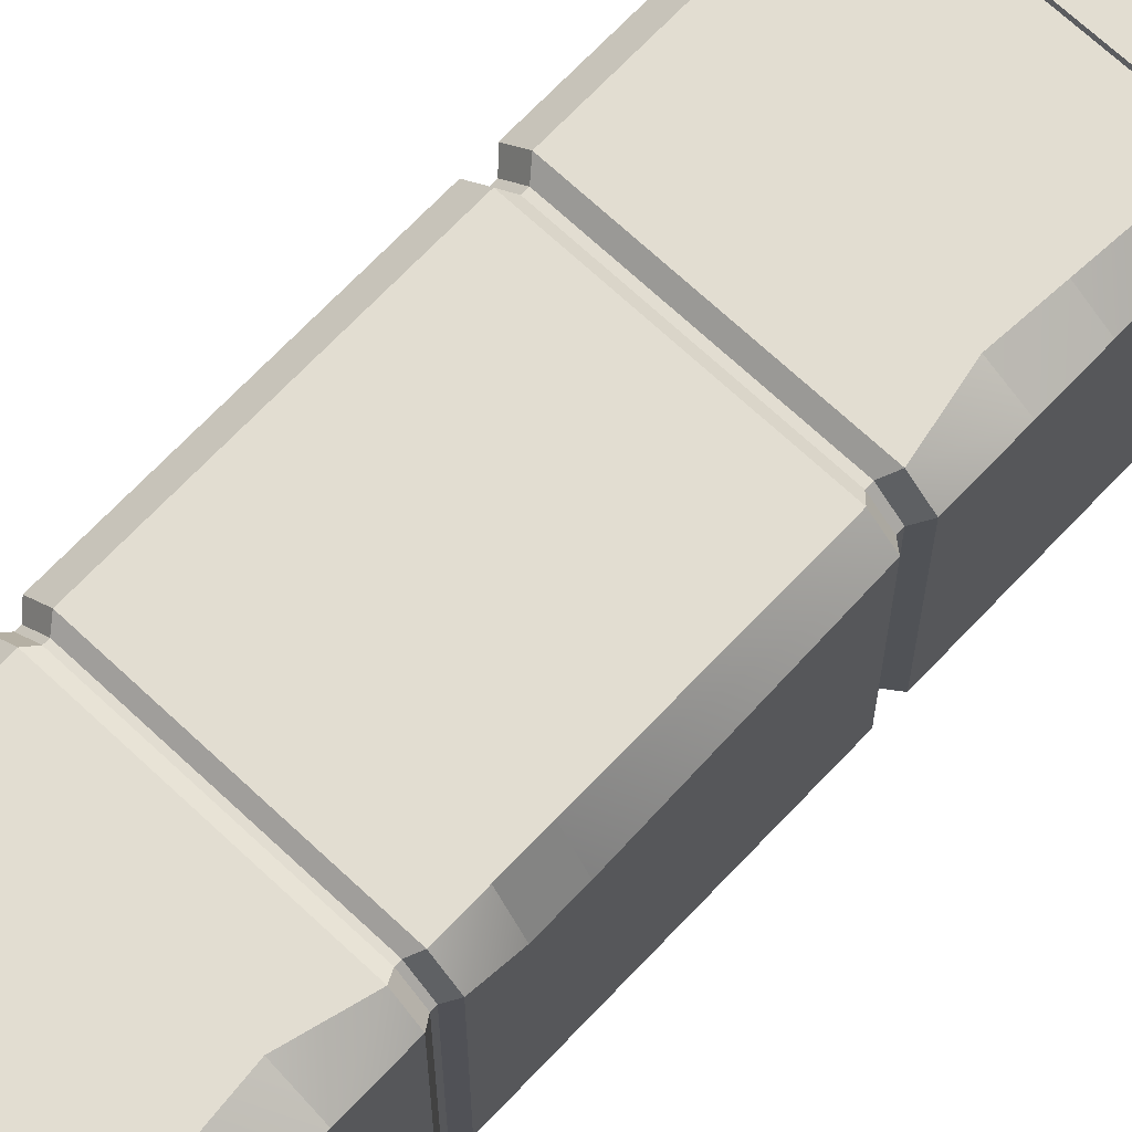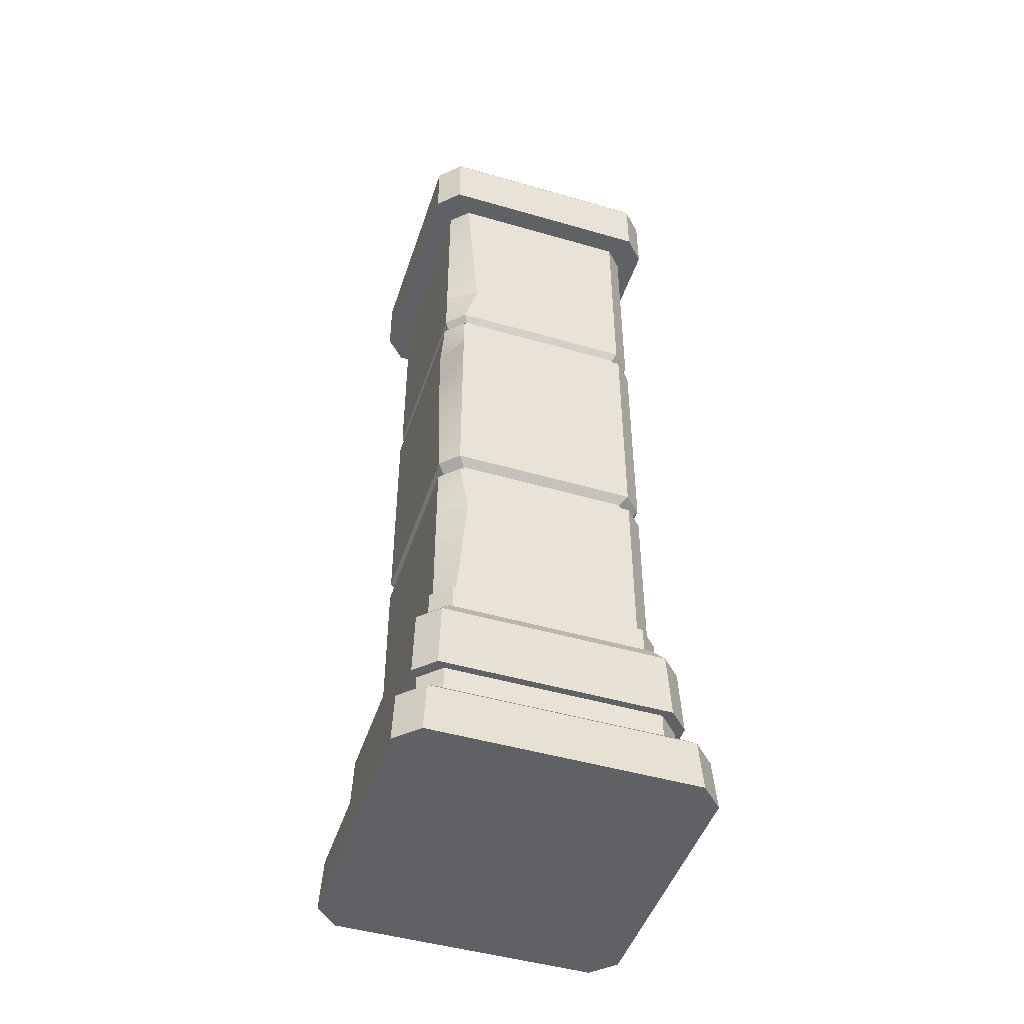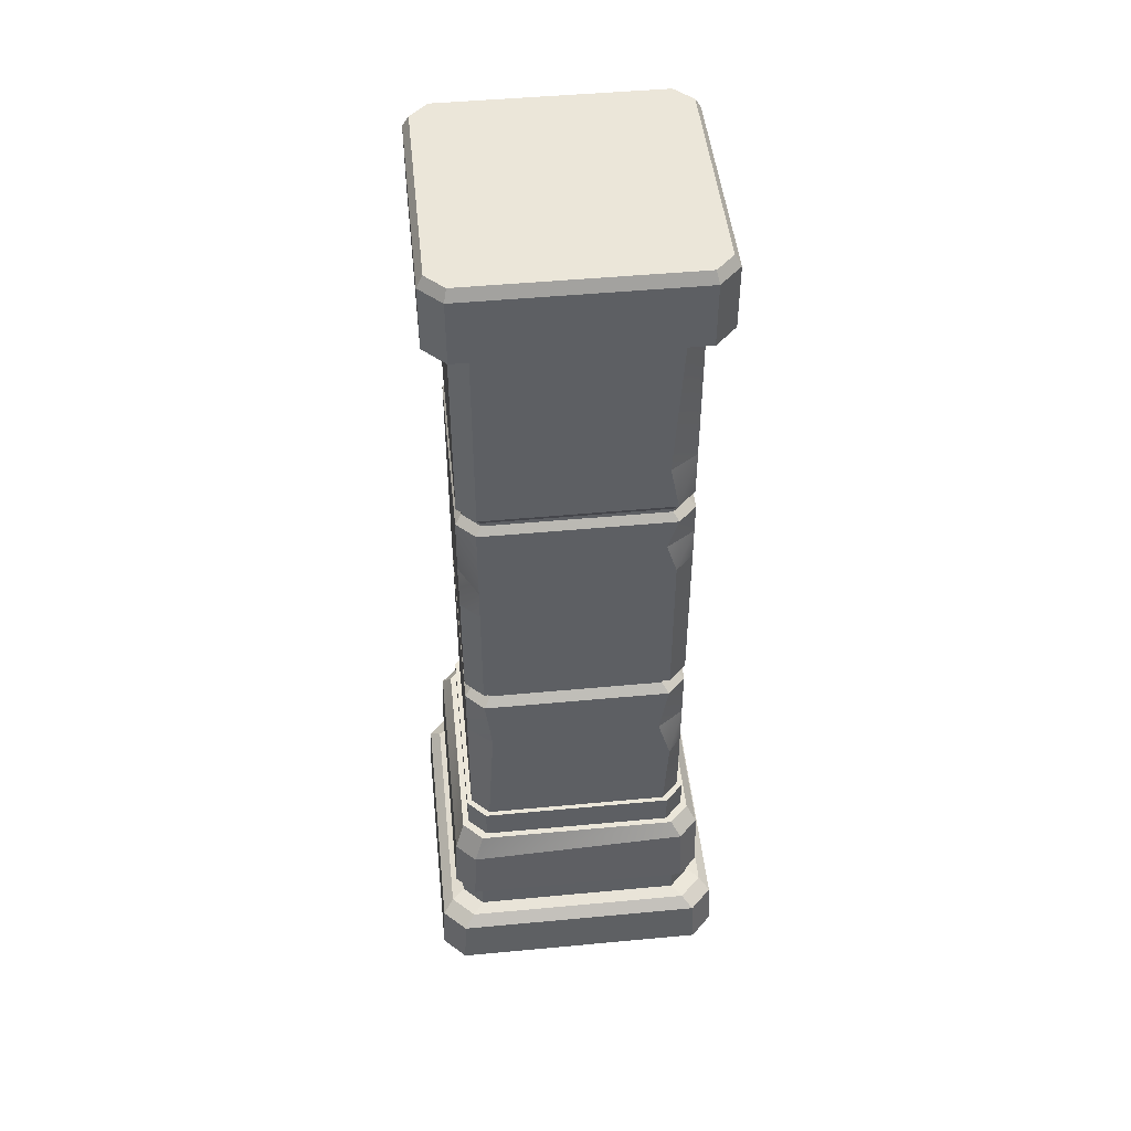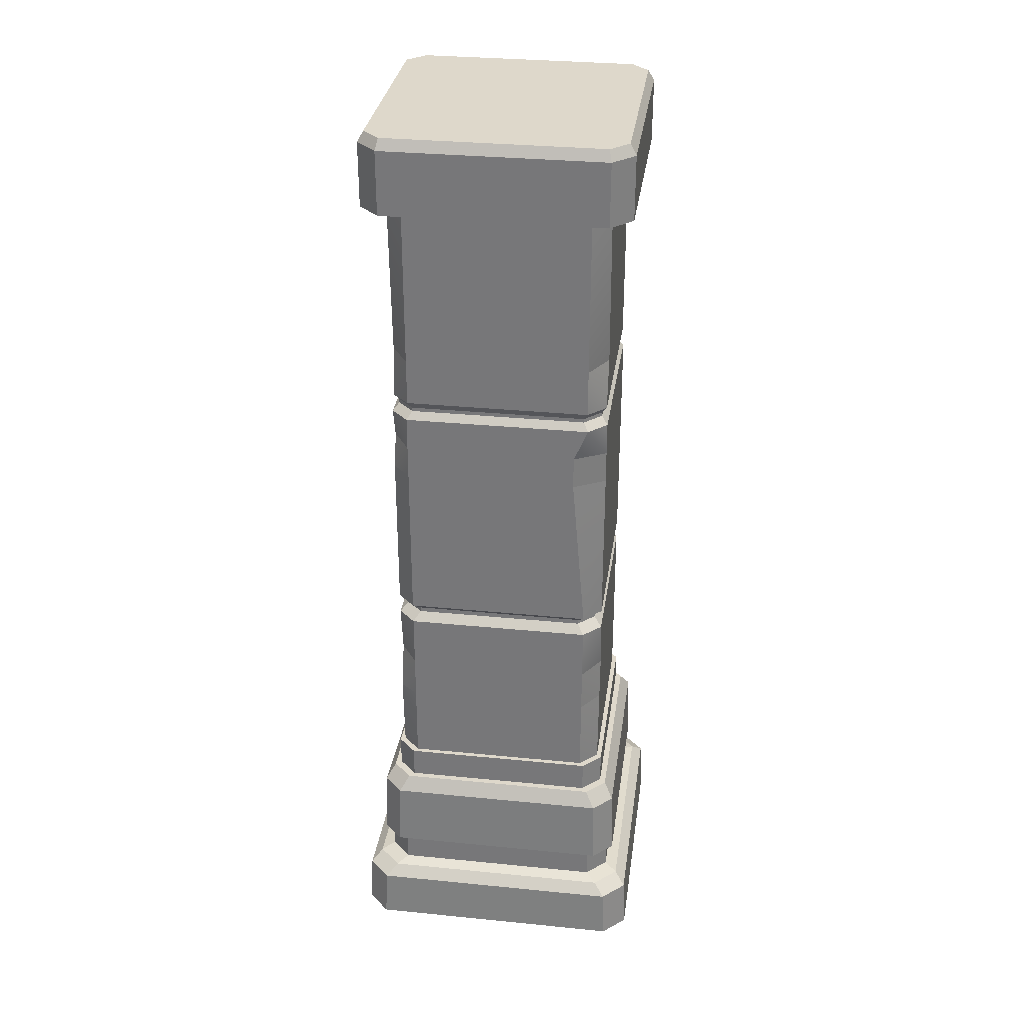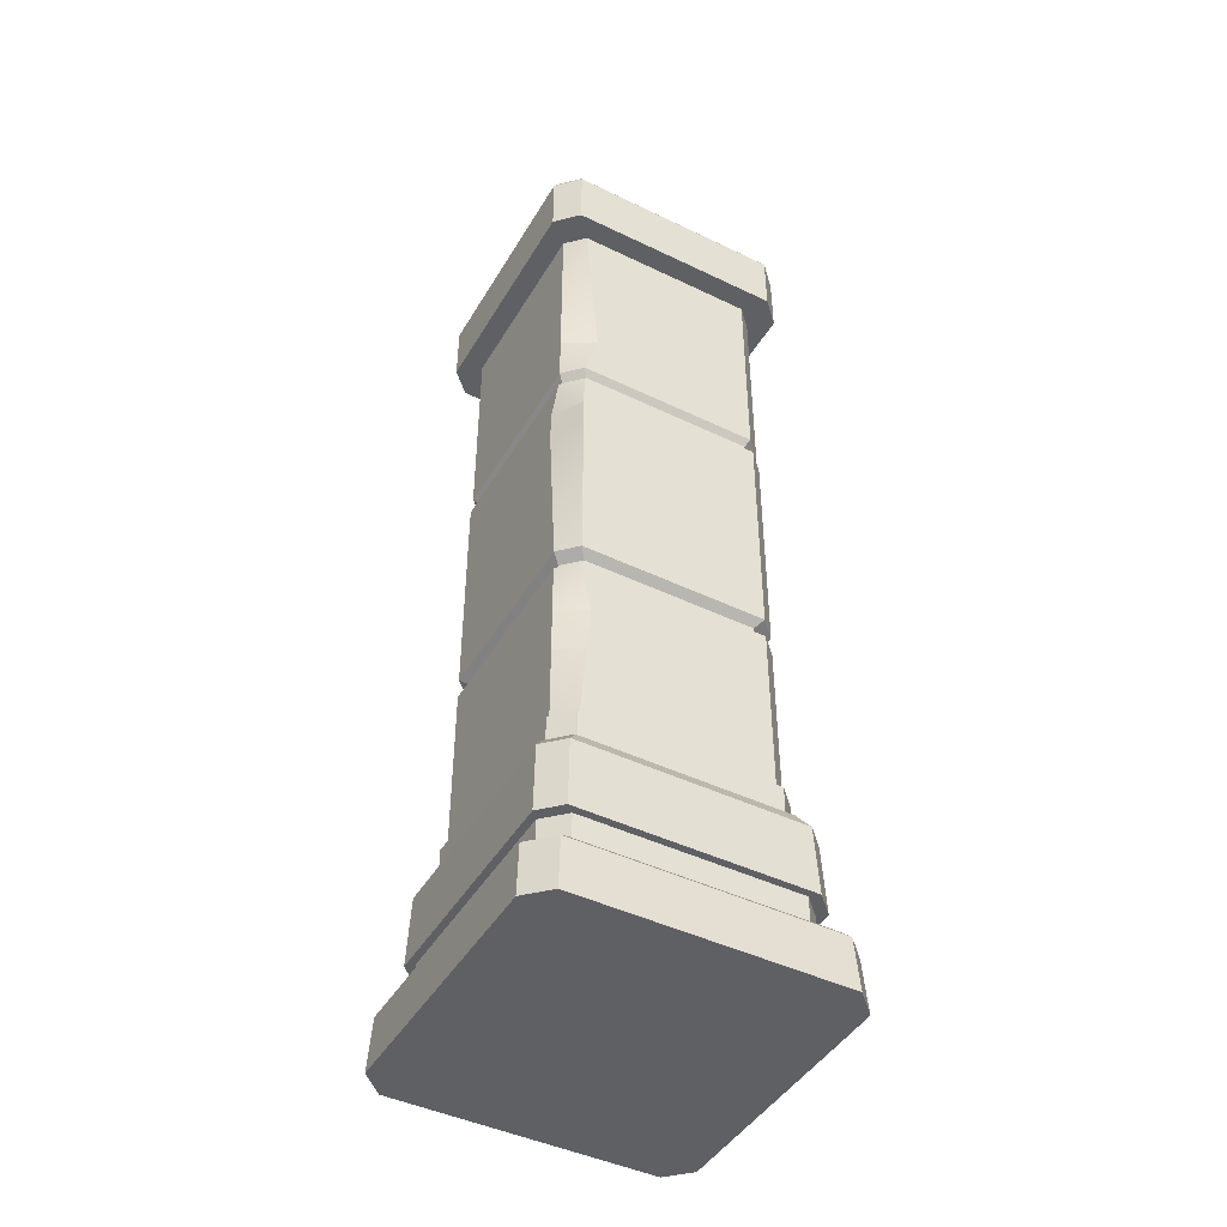
<metadata>
{"format":"obj","ext":"obj","renderer":"f3d","projection":"perspective","resolution":1024,"background":"white","views":[{"elev":68.6,"azim":-136.7,"up":"+Z"},{"elev":-47.5,"azim":-18.1,"up":"+Y"},{"elev":47.7,"azim":174.0,"up":"+Y"},{"elev":31.6,"azim":-82.0,"up":"+Y"},{"elev":-45.1,"azim":-29.1,"up":"+Y"}]}
</metadata>
<code>
o Column
v 0.5407 0.5089 0.4538
v 0.5407 0.5089 -0.4538
v -0.5407 0.5089 0.4538
v -0.5407 0.5089 -0.4538
v -0.4538 0.2906 -0.5407
v -0.5407 0.2906 -0.4538
v -0.5407 0.2906 0.4538
v -0.4538 0.2906 0.5407
v 0.4538 0.2906 0.5407
v 0.5407 0.2906 0.4538
v 0.5407 0.2906 -0.4538
v 0.4538 0.2906 -0.5407
v 0.5563 0.008336 -0.6521
v 0.6521 0.008336 -0.5563
v 0.6521 0.008336 0.5563
v 0.5563 0.008336 0.6521
v -0.6521 0.008336 -0.5563
v -0.5563 0.008336 -0.6521
v -0.5563 0.008336 0.6521
v -0.6521 0.008336 0.5563
v 0.5956 0.2774 -0.4998
v 0.4998 0.2774 -0.5956
v 0.6412 0.2318 -0.5454
v 0.5454 0.2318 -0.6412
v 0.4998 0.2774 0.5956
v 0.5956 0.2774 0.4998
v 0.5454 0.2318 0.6412
v 0.6412 0.2318 0.5454
v -0.4998 0.2774 -0.5956
v -0.5956 0.2774 -0.4998
v -0.5454 0.2318 -0.6412
v -0.6412 0.2318 -0.5454
v -0.5956 0.2774 0.4998
v -0.4998 0.2774 0.5956
v -0.6412 0.2318 0.5454
v -0.5454 0.2318 0.6412
v 0.4538 0.5089 -0.5407
v -0.4538 0.5089 -0.5407
v -0.4538 0.5089 0.5407
v 0.4538 0.5089 0.5407
v -0.4161 0.7952 -0.4959
v -0.4959 0.7952 -0.4161
v -0.4959 0.7952 0.4161
v -0.4161 0.7952 0.4959
v 0.4161 0.9337 -0.4959
v -0.4161 0.9337 -0.4959
v 0.4959 0.9337 0.4161
v 0.4959 0.9337 -0.4161
v -0.4959 0.9337 0.4161
v -0.4959 0.9337 -0.4161
v 0.4161 0.9337 0.4959
v -0.4161 0.9337 0.4959
v 0.4872 0.4319 -0.5711
v 0.5711 0.4319 -0.4872
v 0.5711 0.4319 0.4872
v 0.4872 0.4319 0.5711
v -0.5711 0.4319 -0.4872
v -0.4872 0.4319 -0.5711
v -0.4872 0.4319 0.5711
v -0.5711 0.4319 0.4872
v 0.5217 0.7952 -0.4378
v 0.4378 0.7952 -0.5217
v 0.5616 0.6853 -0.4777
v 0.4777 0.6853 -0.5616
v 0.4378 0.7952 0.5217
v 0.5217 0.7952 0.4378
v 0.4777 0.7293 0.5616
v 0.5616 0.7293 0.4777
v -0.4378 0.7952 -0.5217
v -0.5217 0.7952 -0.4378
v -0.4777 0.7293 -0.5616
v -0.5616 0.7293 -0.4777
v -0.5217 0.7952 0.4378
v -0.4378 0.7952 0.5217
v -0.5616 0.7293 0.4777
v -0.4777 0.7293 0.5616
v 0.4161 0.7952 0.4959
v 0.4959 0.7952 0.4161
v 0.4959 0.7952 -0.4161
v 0.4161 0.7952 -0.4959
v 0.3991 0.9337 -0.4757
v 0.4757 0.9337 -0.3991
v 0.4757 0.9337 0.3991
v 0.3991 0.9337 0.4757
v -0.3991 0.9337 0.4757
v -0.4757 0.9337 0.3991
v -0.4757 0.9337 -0.3991
v -0.3991 0.9337 -0.4757
v 0.3991 1.696 -0.4757
v 0.4757 1.696 -0.3991
v 0.4757 1.696 0.3991
v 0.3991 1.696 0.4757
v -0.3991 1.696 0.4757
v -0.4757 1.696 0.3991
v -0.4757 1.696 -0.3991
v -0.3991 1.696 -0.4757
v 0.3702 1.733 -0.4411
v 0.4411 1.733 -0.3702
v 0.4411 1.733 0.3702
v 0.3702 1.733 0.4411
v -0.3702 1.733 0.4411
v -0.4411 1.733 0.3702
v -0.4411 1.733 -0.3702
v -0.3702 1.733 -0.4411
v 0.3702 1.753 -0.4411
v 0.4411 1.753 -0.3702
v 0.4411 1.753 0.3702
v 0.3702 1.753 0.4411
v -0.3702 1.753 0.4411
v -0.4411 1.753 0.3702
v -0.4411 1.753 -0.3702
v -0.3702 1.753 -0.4411
v 0.3992 1.785 -0.4757
v 0.4757 1.785 -0.3992
v 0.4757 1.785 0.3992
v 0.3992 1.785 0.4757
v -0.3992 1.785 0.4757
v -0.4757 1.785 0.3992
v -0.4757 1.785 -0.3992
v -0.3992 1.785 -0.4757
v 0.3992 2.77 -0.4757
v 0.4757 2.77 -0.3992
v 0.4757 2.77 0.3992
v 0.3992 2.77 0.4757
v -0.3992 2.77 0.4757
v -0.4757 2.77 0.3992
v -0.4757 2.77 -0.3992
v -0.3992 2.77 -0.4757
v 0.3769 2.801 -0.4491
v 0.4491 2.801 -0.3769
v 0.4491 2.801 0.3769
v 0.3769 2.801 0.4491
v -0.3769 2.801 0.4491
v -0.4491 2.801 0.3769
v -0.4491 2.801 -0.3769
v -0.3769 2.801 -0.4491
v 0.3769 2.818 -0.4491
v 0.4491 2.818 -0.3769
v 0.4491 2.818 0.3769
v 0.3769 2.818 0.4491
v -0.3769 2.818 0.4491
v -0.4491 2.818 0.3769
v -0.4491 2.818 -0.3769
v -0.3769 2.818 -0.4491
v 0.3946 2.85 -0.4702
v 0.4702 2.85 -0.3946
v 0.4702 2.85 0.3946
v 0.3946 2.85 0.4702
v -0.3946 2.85 0.4702
v -0.4702 2.85 0.3946
v -0.4702 2.85 -0.3946
v -0.3946 2.85 -0.4702
v 0.3946 3.753 -0.4702
v 0.4702 3.753 -0.3946
v 0.4702 3.753 0.3946
v 0.3946 3.753 0.4702
v -0.3946 3.753 0.4702
v -0.4702 3.753 0.3946
v -0.4702 3.753 -0.3946
v -0.3946 3.753 -0.4702
v 0.4729 3.753 -0.5636
v 0.5636 3.753 -0.4729
v 0.5636 3.753 0.4729
v 0.4729 3.753 0.5636
v -0.4729 3.753 0.5636
v -0.5636 3.753 0.4729
v -0.5636 3.753 -0.4729
v -0.4729 3.753 -0.5636
v 0.4729 4.028 -0.5636
v 0.4622 4.073 -0.5376
v 0.5376 4.073 -0.4622
v 0.5636 4.028 -0.4729
v 0.5636 4.028 0.4729
v 0.5376 4.073 0.4622
v 0.4622 4.073 0.5376
v 0.4729 4.028 0.5636
v -0.4729 4.028 0.5636
v -0.4622 4.073 0.5376
v -0.5376 4.073 0.4622
v -0.5636 4.028 0.4729
v -0.5636 4.028 -0.4729
v -0.5376 4.073 -0.4622
v -0.4622 4.073 -0.5376
v -0.4729 4.028 -0.5636
v -0.4757 1.467 0.3991
v -0.4757 1.467 -0.3991
v -0.362 1.467 -0.4757
v 0.37 1.452 -0.4757
v -0.3568 1.467 0.4757
v 0.4757 1.467 -0.3991
v 0.3991 1.467 0.4757
v 0.4757 1.467 0.3991
v -0.4757 2.487 0.3392
v -0.4757 2.487 -0.3992
v -0.3992 2.487 -0.4757
v 0.3992 2.293 -0.4757
v -0.3992 2.487 0.4757
v 0.4757 2.293 -0.3992
v 0.3992 2.293 0.4757
v 0.4757 2.293 0.3992
v -0.4757 2.628 0.3392
v -0.3553 2.628 -0.4757
v -0.3992 2.628 0.4757
v 0.3992 2.435 0.4757
v -0.4757 2.628 -0.3992
v 0.3992 2.435 -0.4757
v 0.4757 2.435 -0.3263
v 0.4757 2.435 0.3992
v -0.4702 3.054 0.3946
v -0.4702 3.054 -0.3946
v -0.3553 3.054 -0.4702
v 0.3946 3.054 -0.4702
v -0.3367 3.054 0.4702
v 0.4702 3.054 -0.3946
v 0.3946 3.054 0.4702
v 0.4702 3.054 0.3946
v -0.4757 1.275 -0.3991
v 0.3805 1.266 -0.4757
v 0.4757 1.275 -0.3991
v 0.4757 1.275 0.3991
v -0.4757 1.275 0.3991
v -0.4174 1.275 -0.4757
v -0.372 1.275 0.4757
v 0.3991 1.275 0.4757
f 34 27 25
f 22 31 29
f 27 19 16
f 31 13 18
f 35 17 20
f 30 7 6
f 30 35 33
f 26 23 21
f 23 15 14
f 22 23 24
f 27 26 25
f 35 34 33
f 31 30 29
f 32 18 17
f 14 24 23
f 16 28 27
f 20 36 35
f 20 18 14
f 29 12 22
f 30 5 29
f 33 8 7
f 25 8 34
f 26 11 10
f 26 9 25
f 21 12 11
f 1 37 4
f 74 67 65
f 69 64 71
f 67 59 56
f 58 64 53
f 75 57 60
f 70 75 73
f 66 63 61
f 63 55 54
f 64 61 63
f 65 68 66
f 75 74 73
f 69 72 70
f 72 58 57
f 54 64 63
f 56 68 67
f 60 76 75
f 60 58 54
f 73 42 70
f 69 80 62
f 62 79 61
f 66 77 65
f 61 78 66
f 65 44 74
f 74 43 73
f 70 41 69
f 185 95 186
f 91 100 92
f 187 89 188
f 185 93 94
f 190 89 90
f 189 92 93
f 190 91 192
f 186 96 187
f 192 92 191
f 94 103 95
f 96 97 89
f 94 101 102
f 90 97 98
f 92 101 93
f 90 99 91
f 95 104 96
f 110 117 118
f 201 127 205
f 106 113 114
f 108 117 109
f 106 115 107
f 111 120 112
f 107 116 108
f 110 119 111
f 112 113 105
f 128 135 136
f 202 121 206
f 203 126 201
f 206 122 207
f 203 124 125
f 207 123 208
f 205 128 202
f 208 124 204
f 124 131 132
f 126 135 127
f 128 129 121
f 125 134 126
f 121 130 122
f 124 133 125
f 122 131 123
f 144 145 137
f 209 159 210
f 141 150 142
f 137 146 138
f 140 149 141
f 138 147 139
f 144 151 152
f 140 147 148
f 142 151 143
f 211 153 212
f 209 157 158
f 212 154 214
f 213 156 157
f 214 155 216
f 210 160 211
f 216 156 215
f 220 191 224
f 222 186 187
f 219 192 220
f 224 189 223
f 219 188 190
f 223 185 221
f 218 187 188
f 221 186 217
f 115 199 116
f 119 195 120
f 114 200 115
f 117 199 197
f 113 198 114
f 118 197 193
f 120 196 113
f 119 193 194
f 200 204 199
f 195 205 202
f 200 207 208
f 197 204 203
f 198 206 207
f 197 201 193
f 195 206 196
f 193 205 194
f 147 215 148
f 152 210 211
f 146 216 147
f 148 213 149
f 145 214 146
f 149 209 150
f 145 211 212
f 150 210 151
f 86 217 87
f 88 218 81
f 85 221 86
f 82 218 219
f 84 223 85
f 82 220 83
f 87 222 88
f 83 224 84
f 34 36 27
f 22 24 31
f 27 36 19
f 31 24 13
f 35 32 17
f 30 33 7
f 30 32 35
f 26 28 23
f 23 28 15
f 22 21 23
f 27 28 26
f 35 36 34
f 31 32 30
f 32 31 18
f 14 13 24
f 16 15 28
f 20 19 36
f 14 15 16
f 16 19 20
f 20 17 18
f 18 13 14
f 14 16 20
f 29 5 12
f 30 6 5
f 33 34 8
f 25 9 8
f 26 21 11
f 26 10 9
f 21 22 12
f 4 3 39
f 39 40 1
f 1 2 37
f 37 38 4
f 4 39 1
f 74 76 67
f 69 62 64
f 67 76 59
f 58 71 64
f 75 72 57
f 70 72 75
f 66 68 63
f 63 68 55
f 64 62 61
f 65 67 68
f 75 76 74
f 69 71 72
f 72 71 58
f 54 53 64
f 56 55 68
f 60 59 76
f 54 55 56
f 56 59 60
f 60 57 58
f 58 53 54
f 54 56 60
f 73 43 42
f 69 41 80
f 62 80 79
f 66 78 77
f 61 79 78
f 65 77 44
f 74 44 43
f 70 42 41
f 185 94 95
f 91 99 100
f 187 96 89
f 185 189 93
f 190 188 89
f 189 191 92
f 190 90 91
f 186 95 96
f 192 91 92
f 94 102 103
f 96 104 97
f 94 93 101
f 90 89 97
f 92 100 101
f 90 98 99
f 95 103 104
f 110 109 117
f 201 126 127
f 106 105 113
f 108 116 117
f 106 114 115
f 111 119 120
f 107 115 116
f 110 118 119
f 112 120 113
f 128 127 135
f 202 128 121
f 203 125 126
f 206 121 122
f 203 204 124
f 207 122 123
f 205 127 128
f 208 123 124
f 124 123 131
f 126 134 135
f 128 136 129
f 125 133 134
f 121 129 130
f 124 132 133
f 122 130 131
f 144 152 145
f 209 158 159
f 141 149 150
f 137 145 146
f 140 148 149
f 138 146 147
f 144 143 151
f 140 139 147
f 142 150 151
f 211 160 153
f 209 213 157
f 212 153 154
f 213 215 156
f 214 154 155
f 210 159 160
f 216 155 156
f 220 192 191
f 222 217 186
f 219 190 192
f 224 191 189
f 219 218 188
f 223 189 185
f 218 222 187
f 221 185 186
f 115 200 199
f 119 194 195
f 114 198 200
f 117 116 199
f 113 196 198
f 118 117 197
f 120 195 196
f 119 118 193
f 200 208 204
f 195 194 205
f 200 198 207
f 197 199 204
f 198 196 206
f 197 203 201
f 195 202 206
f 193 201 205
f 147 216 215
f 152 151 210
f 146 214 216
f 148 215 213
f 145 212 214
f 149 213 209
f 145 152 211
f 150 209 210
f 86 221 217
f 88 222 218
f 85 223 221
f 82 81 218
f 84 224 223
f 82 219 220
f 87 217 222
f 83 220 224
f 8 3 7
f 5 37 12
f 11 1 10
f 7 4 6
f 9 39 8
f 10 40 9
f 6 38 5
f 12 2 11
f 79 47 78
f 42 46 41
f 78 51 77
f 77 52 44
f 41 45 80
f 44 49 43
f 80 48 79
f 47 84 51
f 43 50 42
f 51 85 52
f 46 81 45
f 52 86 49
f 45 82 48
f 49 87 50
f 48 83 47
f 50 88 46
f 100 109 101
f 98 107 99
f 103 112 104
f 99 108 100
f 102 111 103
f 104 105 97
f 101 110 102
f 97 106 98
f 132 141 133
f 130 139 131
f 135 144 136
f 131 140 132
f 134 143 135
f 136 137 129
f 133 142 134
f 129 138 130
f 155 162 163
f 162 173 163
f 159 168 160
f 155 164 156
f 159 166 167
f 153 168 161
f 157 166 158
f 153 162 154
f 157 164 165
f 168 169 161
f 165 180 166
f 163 176 164
f 164 177 165
f 167 184 168
f 161 172 162
f 166 181 167
f 170 172 169
f 175 173 174
f 178 180 177
f 183 181 182
f 170 184 183
f 174 172 171
f 180 182 181
f 176 178 177
f 179 175 171
f 8 39 3
f 5 38 37
f 11 2 1
f 7 3 4
f 9 40 39
f 10 1 40
f 6 4 38
f 12 37 2
f 79 48 47
f 42 50 46
f 78 47 51
f 77 51 52
f 41 46 45
f 44 52 49
f 80 45 48
f 47 83 84
f 43 49 50
f 51 84 85
f 46 88 81
f 52 85 86
f 45 81 82
f 49 86 87
f 48 82 83
f 50 87 88
f 100 108 109
f 98 106 107
f 103 111 112
f 99 107 108
f 102 110 111
f 104 112 105
f 101 109 110
f 97 105 106
f 132 140 141
f 130 138 139
f 135 143 144
f 131 139 140
f 134 142 143
f 136 144 137
f 133 141 142
f 129 137 138
f 155 154 162
f 162 172 173
f 159 167 168
f 155 163 164
f 159 158 166
f 153 160 168
f 157 165 166
f 153 161 162
f 157 156 164
f 168 184 169
f 165 177 180
f 163 173 176
f 164 176 177
f 167 181 184
f 161 169 172
f 166 180 181
f 170 171 172
f 175 176 173
f 178 179 180
f 183 184 181
f 170 169 184
f 174 173 172
f 180 179 182
f 176 175 178
f 171 170 183
f 183 182 179
f 179 178 175
f 175 174 171
f 171 183 179

</code>
